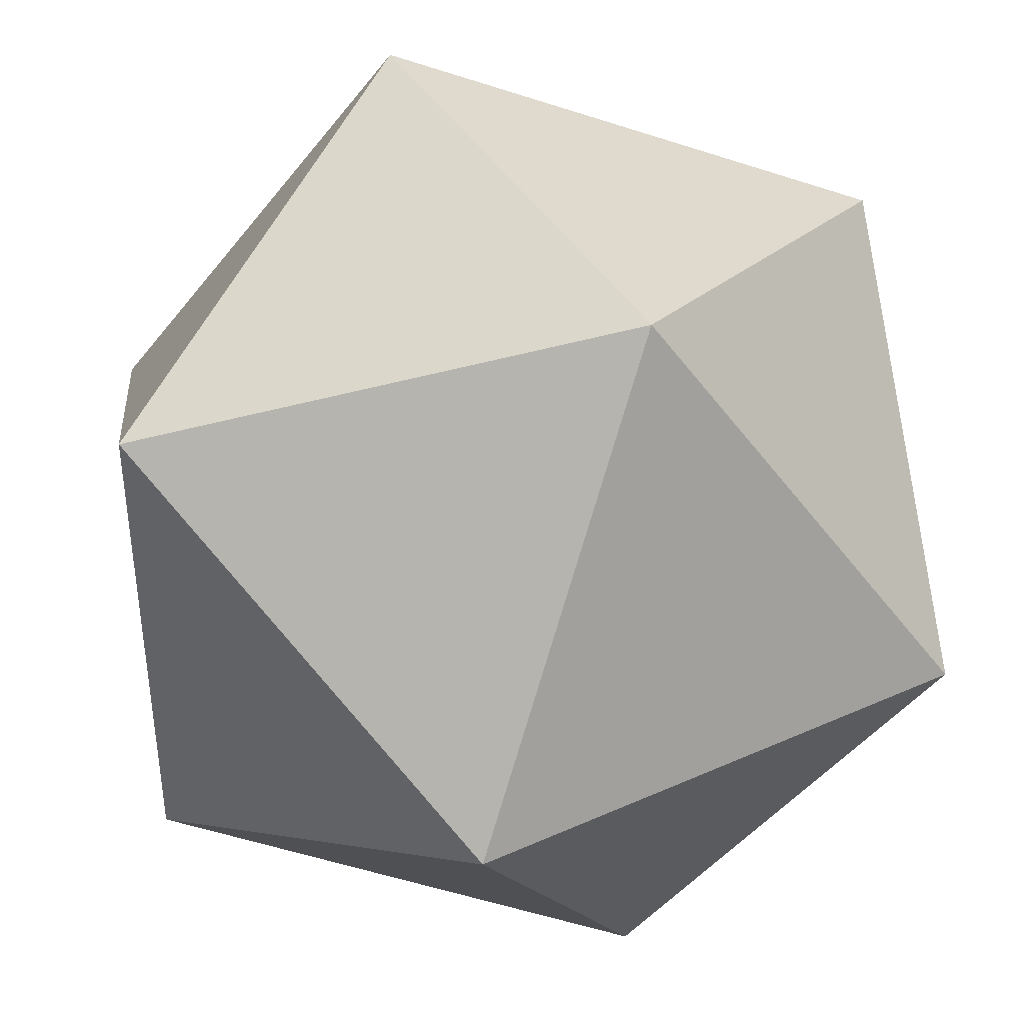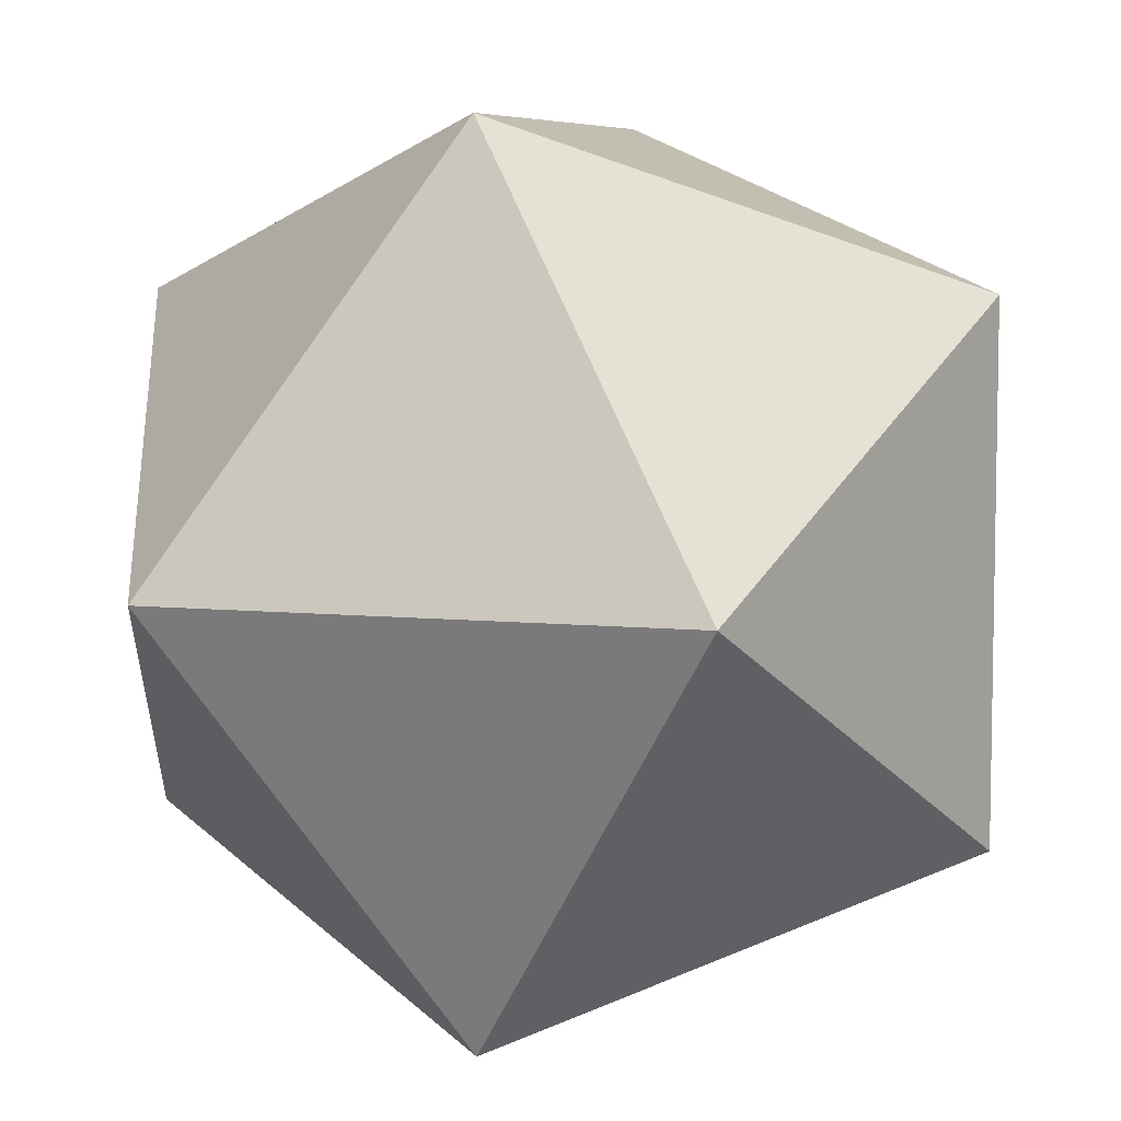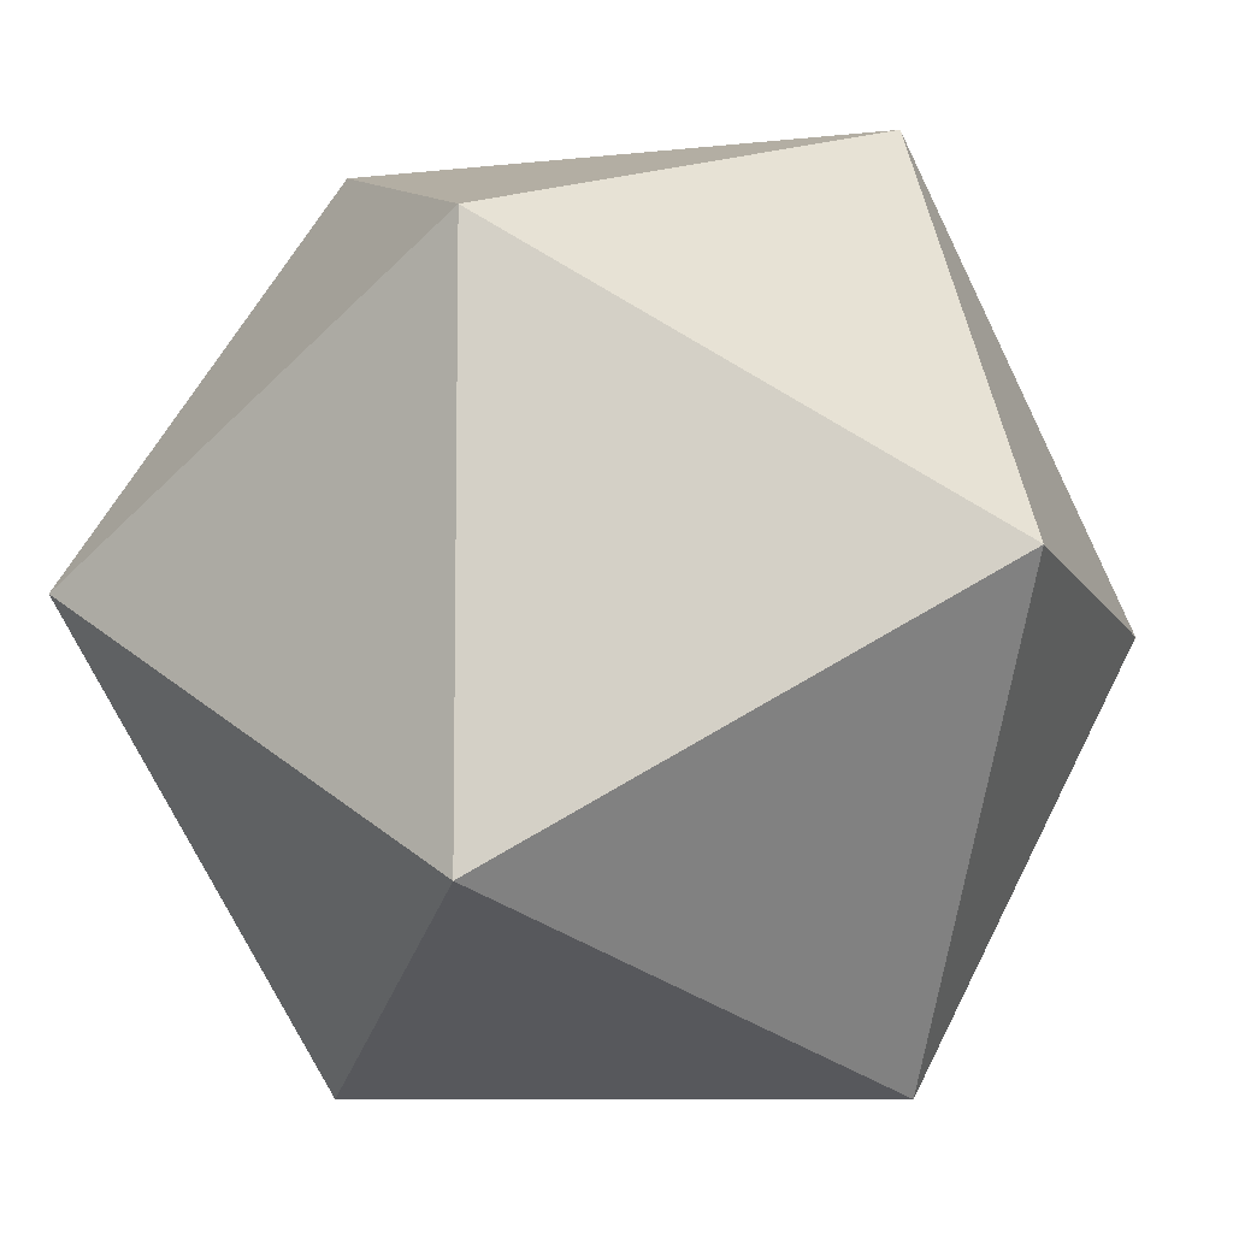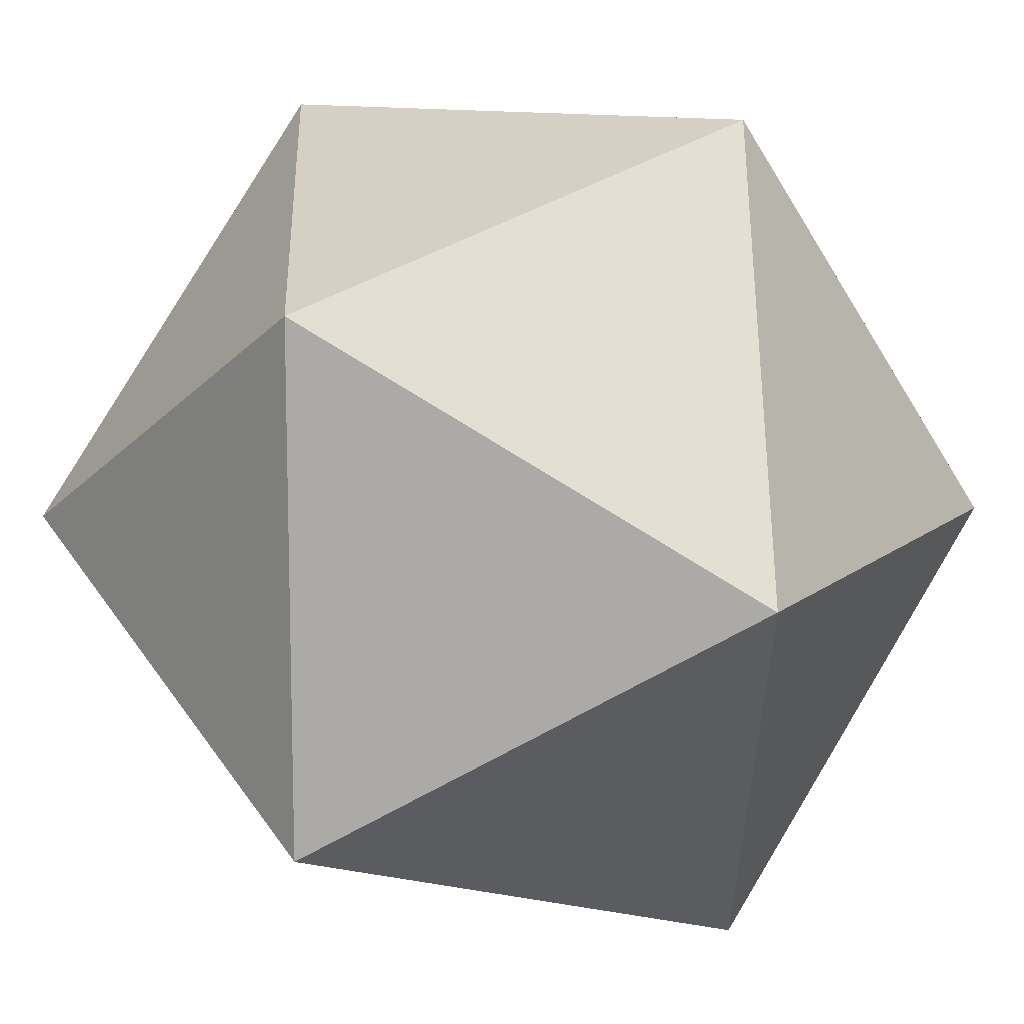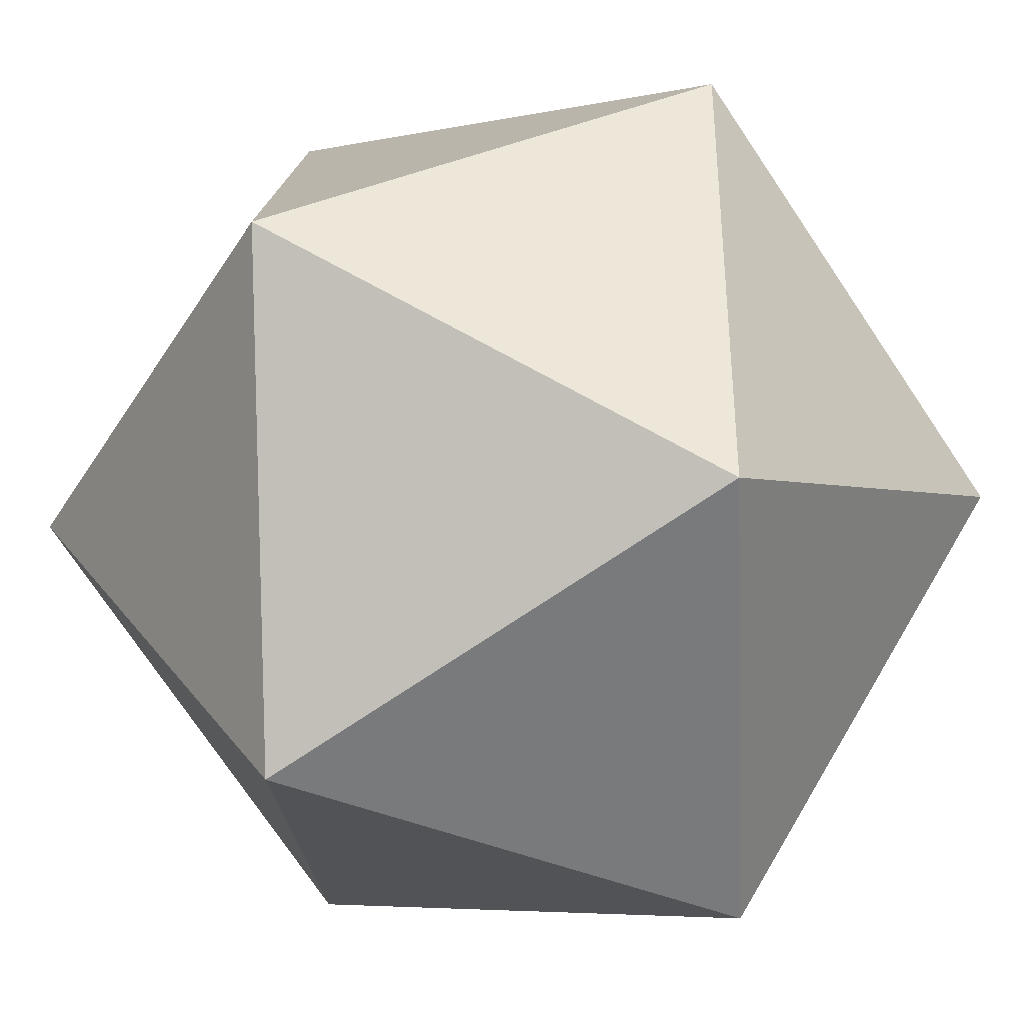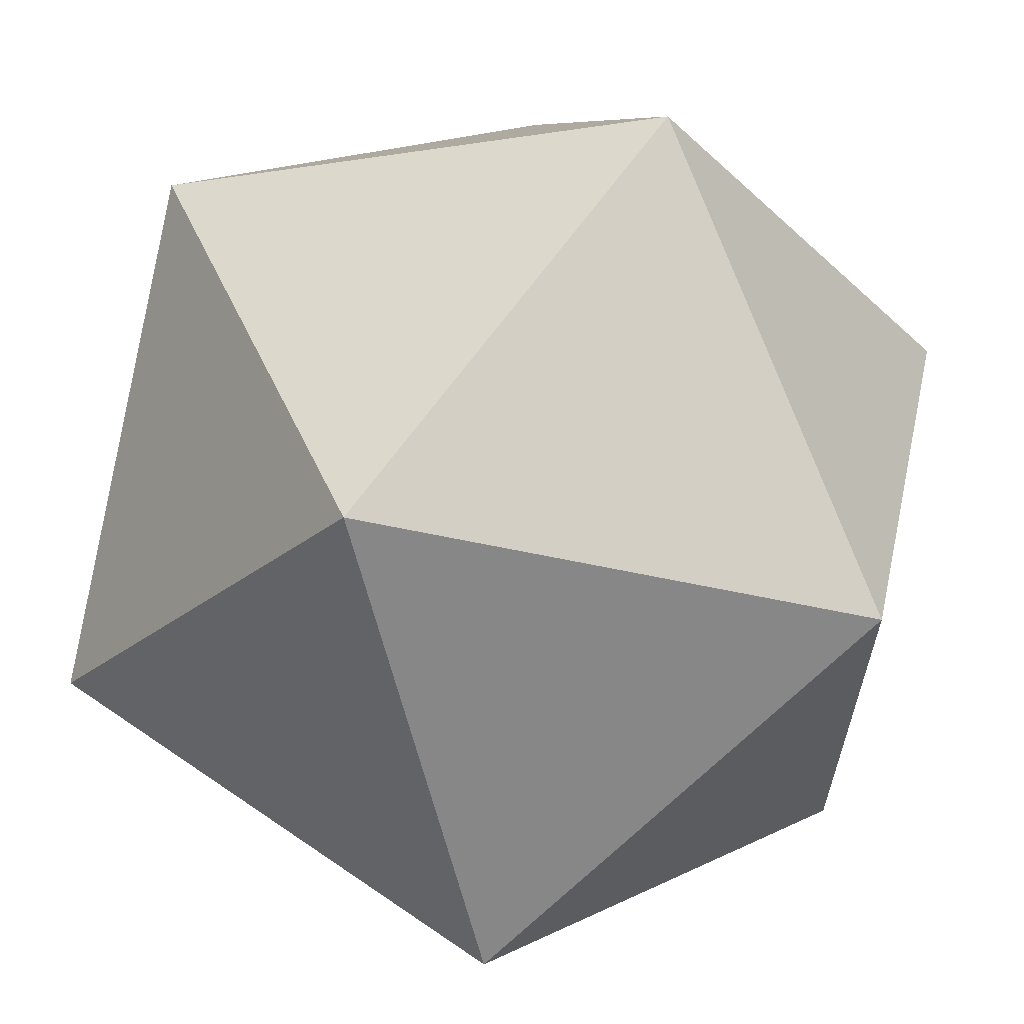
<metadata>
{"format":"obj","ext":"obj","renderer":"f3d","projection":"perspective","resolution":1024,"background":"white","views":[{"elev":41.1,"azim":-118.6,"up":"+Z"},{"elev":6.8,"azim":106.9,"up":"+Z"},{"elev":-8.6,"azim":106.8,"up":"+Y"},{"elev":12.1,"azim":29.3,"up":"+Z"},{"elev":-39.1,"azim":151.2,"up":"+Z"},{"elev":63.7,"azim":-145.1,"up":"+Y"}]}
</metadata>
<code>
o 20_icosahedron
v -1 -0 -1.618
v 0 1.618 -1
v 1 -0 -1.618
v 0 1.618 1
v 1.618 1 -0
v 1 0 1.618
v -1.618 1 -0
v -1.618 -1 0
v -1 0 1.618
v 0 -1.618 1
v 1.618 -1 0
v 0 -1.618 -1
f 2 7 4
f 1 7 2
f 4 5 2
f 4 7 9
f 7 1 8
f 3 1 2
f 5 4 6
f 5 3 2
f 8 9 7
f 6 4 9
f 1 12 8
f 12 1 3
f 5 6 11
f 11 3 5
f 9 8 10
f 9 10 6
f 8 12 10
f 12 3 11
f 11 6 10
f 12 11 10

</code>
